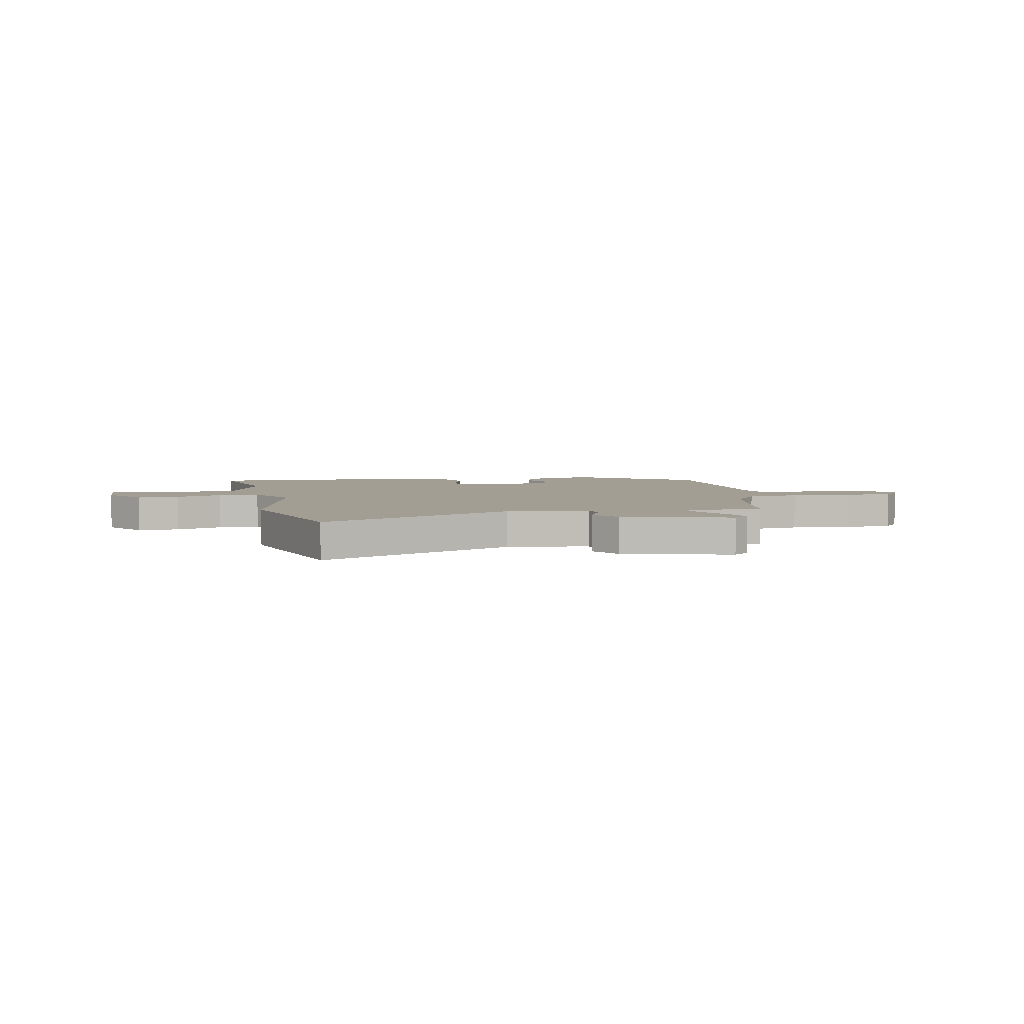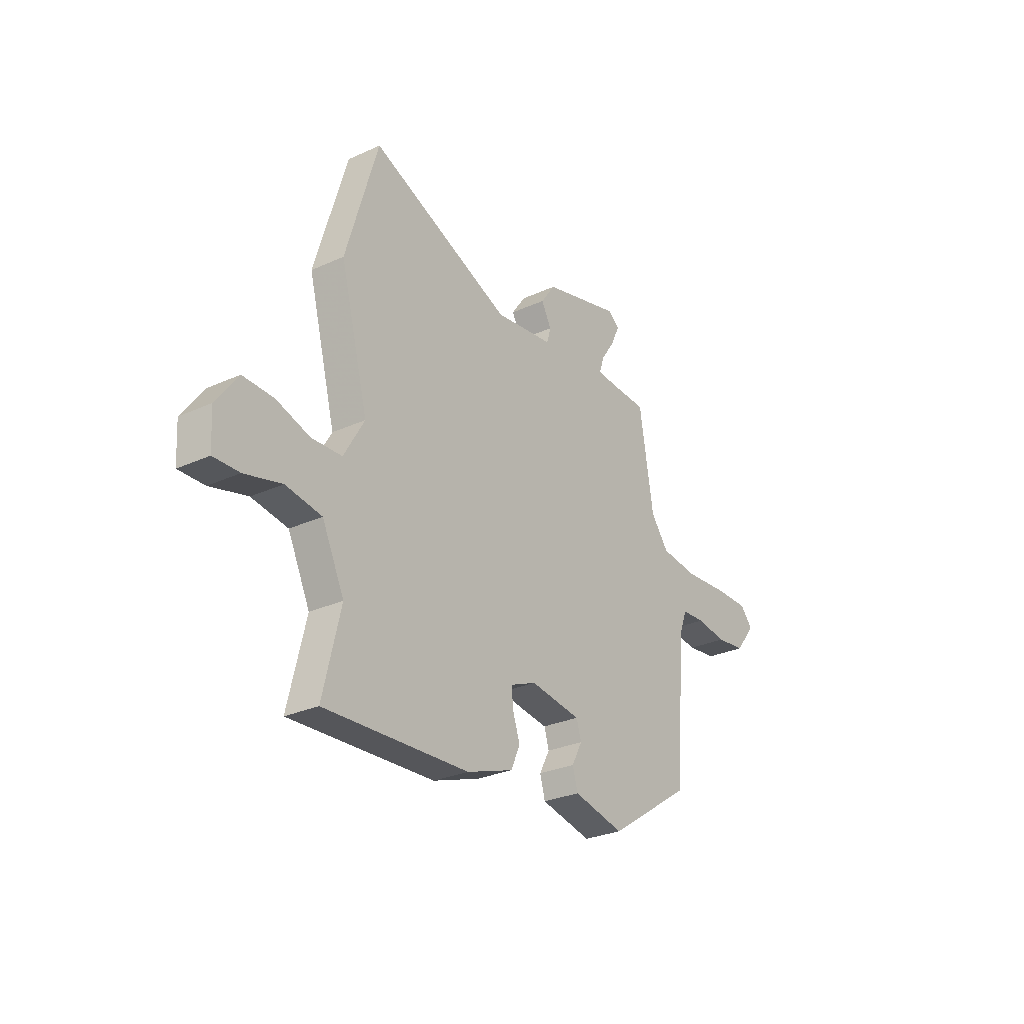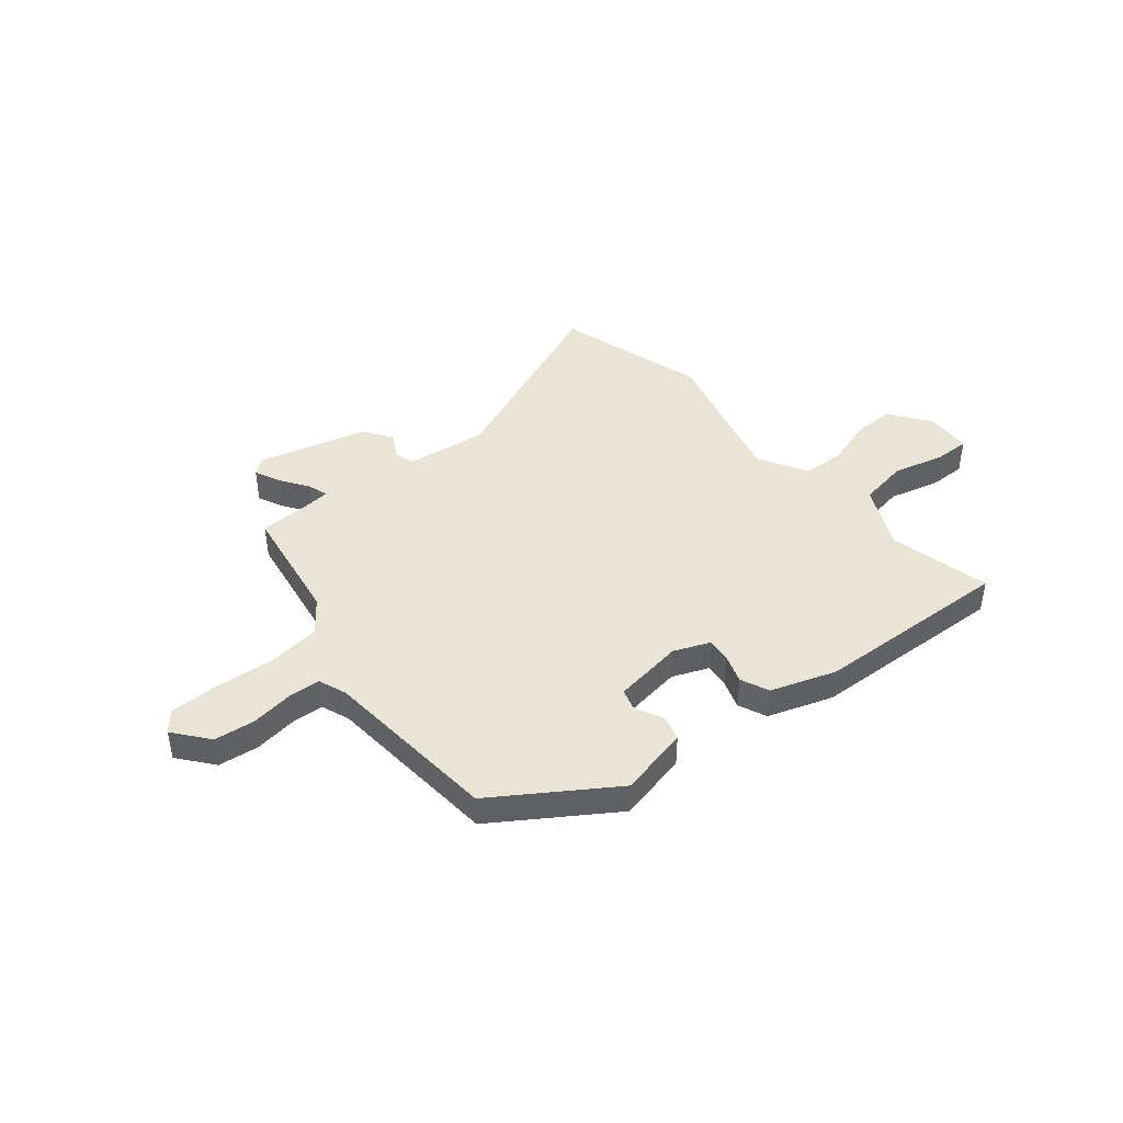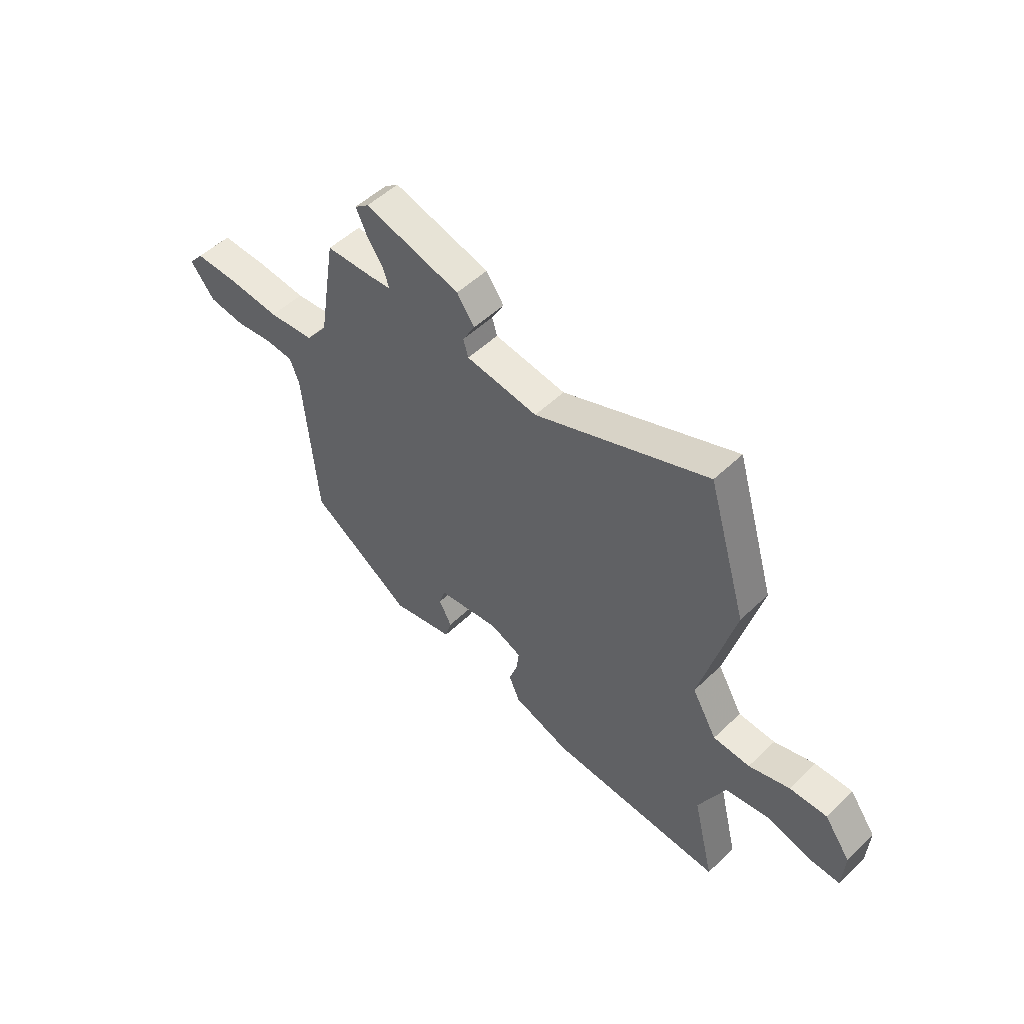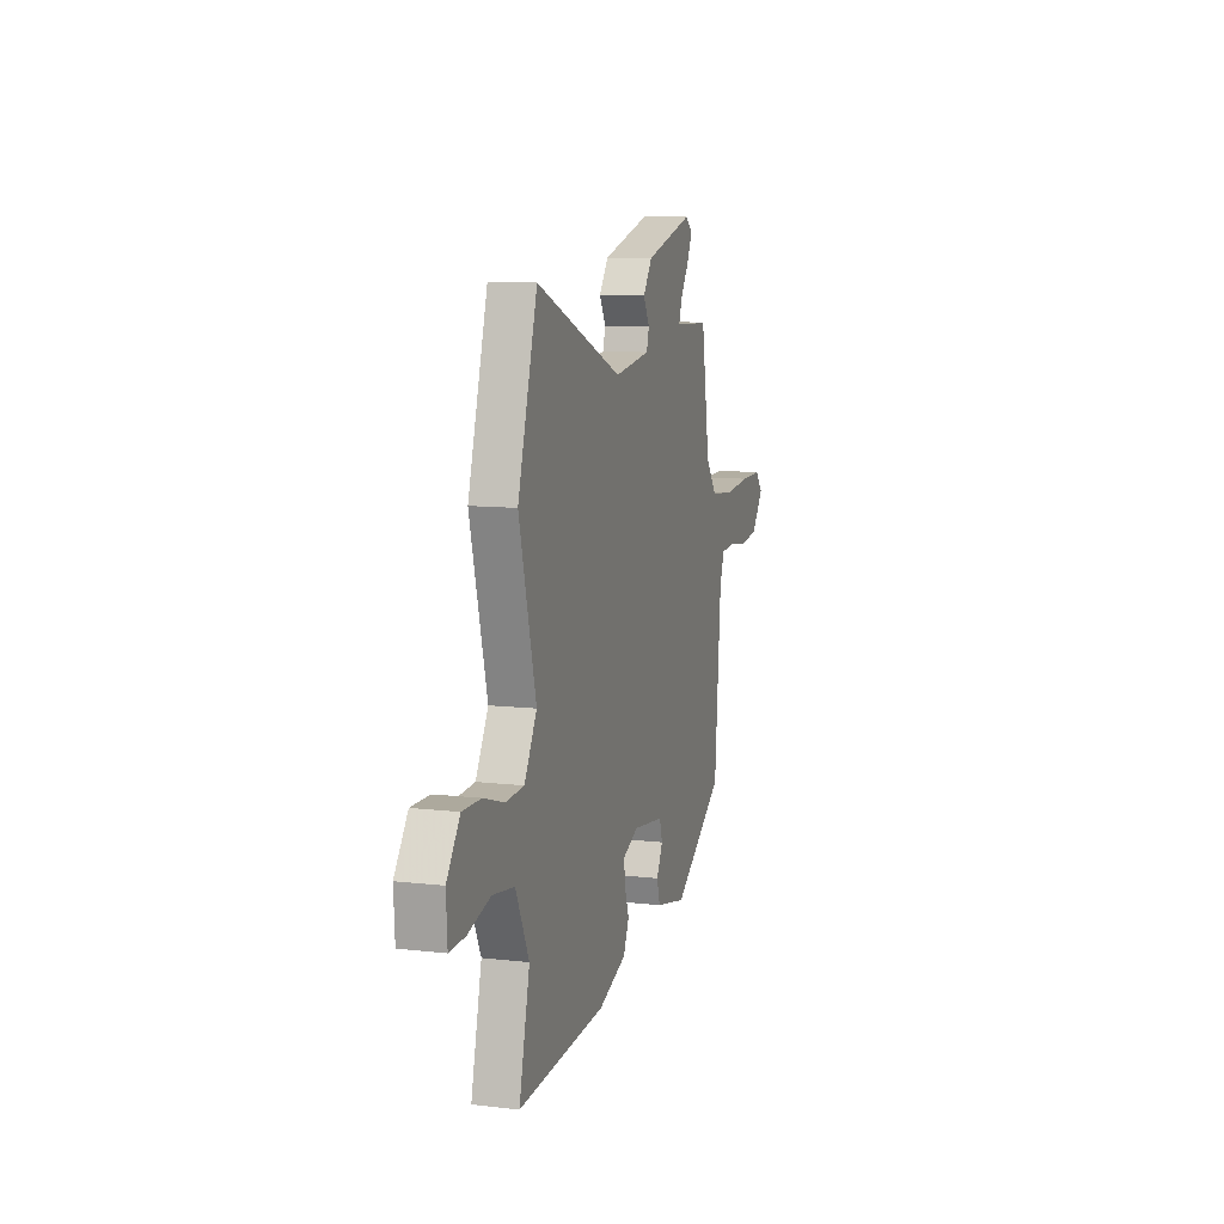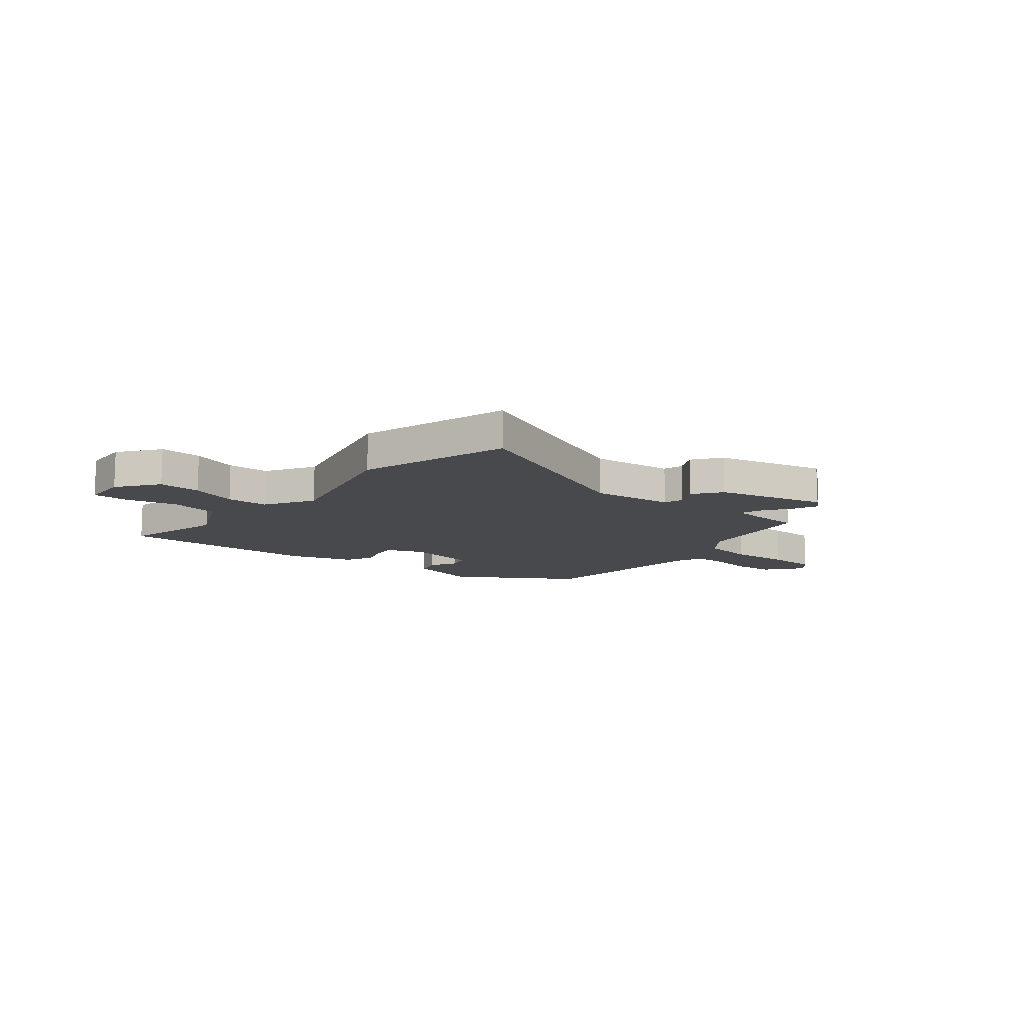
<metadata>
{"format":"obj","ext":"obj","renderer":"f3d","projection":"perspective","resolution":1024,"background":"white","views":[{"elev":5.0,"azim":-11.9,"up":"+Y"},{"elev":-28.3,"azim":-55.4,"up":"+Z"},{"elev":43.8,"azim":140.3,"up":"+Y"},{"elev":51.7,"azim":-135.9,"up":"+Z"},{"elev":10.1,"azim":-73.5,"up":"+Z"},{"elev":-12.1,"azim":-40.3,"up":"+Y"}]}
</metadata>
<code>
v 0.519 0.07 -0.305
v 0.293 0.07 -0.455
v 0.156 0.07 -0.425
v 0.142 0.07 -0.376
v 0.17 0.07 -0.323
v 0.157 0.07 -0.28
v 0.02 0.07 -0.261
v -0.05 0.07 -0.29
v -0.045 0.07 -0.337
v -0.026 0.07 -0.393
v -0.05 0.07 -0.448
v -0.176 0.07 -0.492
v -0.563 0.07 -0.511
v -0.516 0.07 -0.315
v -0.575 0.07 -0.191
v -0.671 0.07 -0.176
v -0.77 0.07 -0.202
v -0.839 0.07 -0.204
v -0.844 0.07 -0.115
v -0.786 0.07 -0.035
v -0.704 0.07 -0.037
v -0.614 0.07 -0.065
v -0.533 0.07 -0.061
v -0.478 0.07 0.034
v -0.553 0.07 0.32
v -0.467 0.07 0.611
v -0.086 0.07 0.457
v 0.072 0.07 0.479
v 0.083 0.07 0.517
v 0.056 0.07 0.566
v 0.095 0.07 0.621
v 0.306 0.07 0.679
v 0.337 0.07 0.655
v 0.314 0.07 0.605
v 0.277 0.07 0.55
v 0.264 0.07 0.51
v 0.313 0.07 0.506
v 0.416 0.07 0.503
v 0.454 0.07 0.269
v 0.502 0.07 0.206
v 0.604 0.07 0.195
v 0.721 0.07 0.205
v 0.815 0.07 0.206
v 0.848 0.07 0.167
v 0.794 0.07 0.099
v 0.715 0.07 0.089
v 0.632 0.07 0.1
v 0.569 0.07 0.096
v 0.548 0.07 0.041
v 0.519 0 -0.305
v 0.293 0 -0.455
v 0.156 0 -0.425
v 0.142 0 -0.376
v 0.17 0 -0.323
v 0.157 0 -0.28
v 0.02 0 -0.261
v -0.05 0 -0.29
v -0.045 0 -0.337
v -0.026 0 -0.393
v -0.05 0 -0.448
v -0.176 0 -0.492
v -0.563 0 -0.511
v -0.516 0 -0.315
v -0.575 0 -0.191
v -0.671 0 -0.176
v -0.77 0 -0.202
v -0.839 0 -0.204
v -0.844 0 -0.115
v -0.786 0 -0.035
v -0.704 0 -0.037
v -0.614 0 -0.065
v -0.533 0 -0.061
v -0.478 0 0.034
v -0.553 0 0.32
v -0.467 0 0.611
v -0.086 0 0.457
v 0.072 0 0.479
v 0.083 0 0.517
v 0.056 0 0.566
v 0.095 0 0.621
v 0.306 0 0.679
v 0.337 0 0.655
v 0.314 0 0.605
v 0.277 0 0.55
v 0.264 0 0.51
v 0.313 0 0.506
v 0.416 0 0.503
v 0.454 0 0.269
v 0.502 0 0.206
v 0.604 0 0.195
v 0.721 0 0.205
v 0.815 0 0.206
v 0.848 0 0.167
v 0.794 0 0.099
v 0.715 0 0.089
v 0.632 0 0.1
v 0.569 0 0.096
v 0.548 0 0.041
f 45 46 47
f 44 45 47
f 43 44 47
f 42 43 47
f 41 42 47
f 40 41 47 48
f 39 40 48 49
f 37 38 39
f 49 1 2
f 39 49 2
f 37 39 2
f 36 37 2
f 33 34 35
f 32 33 35
f 31 32 35
f 30 31 35
f 29 30 35
f 28 29 35 36
f 24 25 26 27
f 23 24 27 28
f 20 21 22
f 19 20 22
f 18 19 22
f 17 18 22
f 16 17 22
f 15 16 22 23
f 23 28 36
f 15 23 36
f 14 15 36
f 12 13 14
f 11 12 14
f 10 11 14
f 9 10 14
f 2 3 4 5
f 2 5 6
f 36 2 6
f 8 9 14
f 7 8 14 36
f 6 7 36
f 96 95 94
f 96 94 93
f 96 93 92
f 96 92 91
f 96 91 90
f 97 96 90 89
f 98 97 89 88
f 88 87 86
f 51 50 98
f 51 98 88
f 51 88 86
f 51 86 85
f 84 83 82
f 84 82 81
f 84 81 80
f 84 80 79
f 84 79 78
f 85 84 78 77
f 76 75 74 73
f 77 76 73 72
f 71 70 69
f 71 69 68
f 71 68 67
f 71 67 66
f 71 66 65
f 72 71 65 64
f 85 77 72
f 85 72 64
f 85 64 63
f 63 62 61
f 63 61 60
f 63 60 59
f 63 59 58
f 54 53 52 51
f 55 54 51
f 55 51 85
f 63 58 57
f 85 63 57 56
f 85 56 55
f 1 50 51 2
f 2 51 52 3
f 3 52 53 4
f 4 53 54 5
f 5 54 55 6
f 6 55 56 7
f 7 56 57 8
f 8 57 58 9
f 9 58 59 10
f 10 59 60 11
f 11 60 61 12
f 12 61 62 13
f 13 62 63 14
f 14 63 64 15
f 15 64 65 16
f 16 65 66 17
f 17 66 67 18
f 18 67 68 19
f 19 68 69 20
f 20 69 70 21
f 21 70 71 22
f 22 71 72 23
f 23 72 73 24
f 24 73 74 25
f 25 74 75 26
f 26 75 76 27
f 27 76 77 28
f 28 77 78 29
f 29 78 79 30
f 30 79 80 31
f 31 80 81 32
f 32 81 82 33
f 33 82 83 34
f 34 83 84 35
f 35 84 85 36
f 36 85 86 37
f 37 86 87 38
f 38 87 88 39
f 39 88 89 40
f 40 89 90 41
f 41 90 91 42
f 42 91 92 43
f 43 92 93 44
f 44 93 94 45
f 45 94 95 46
f 46 95 96 47
f 47 96 97 48
f 48 97 98 49
f 49 98 50 1

</code>
